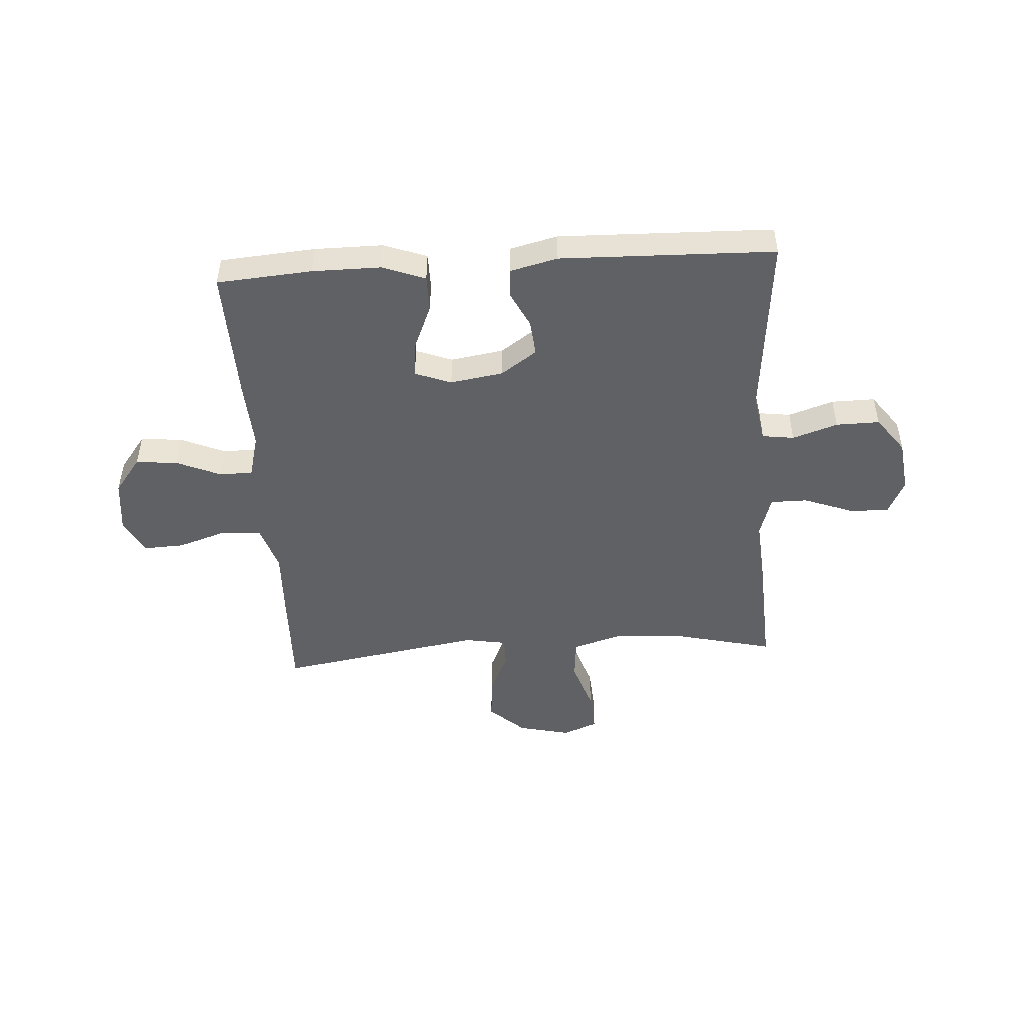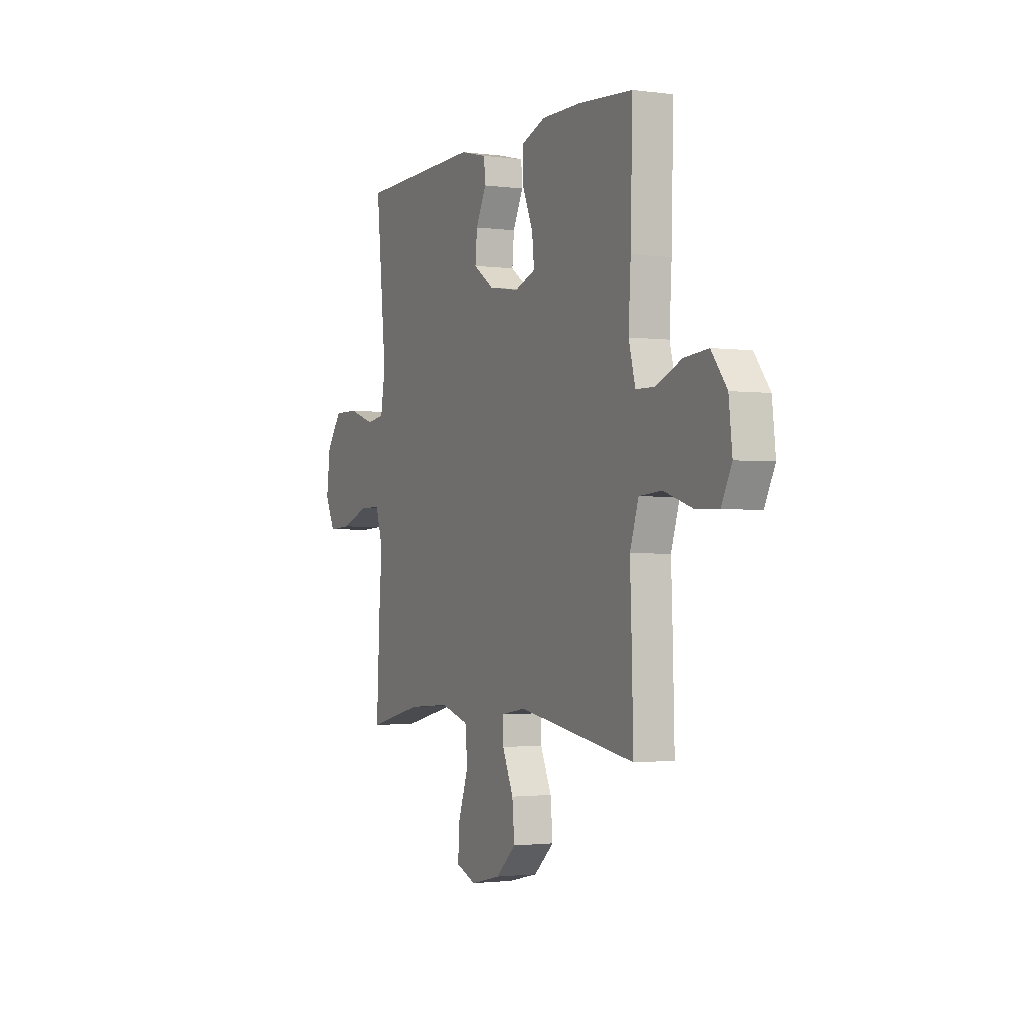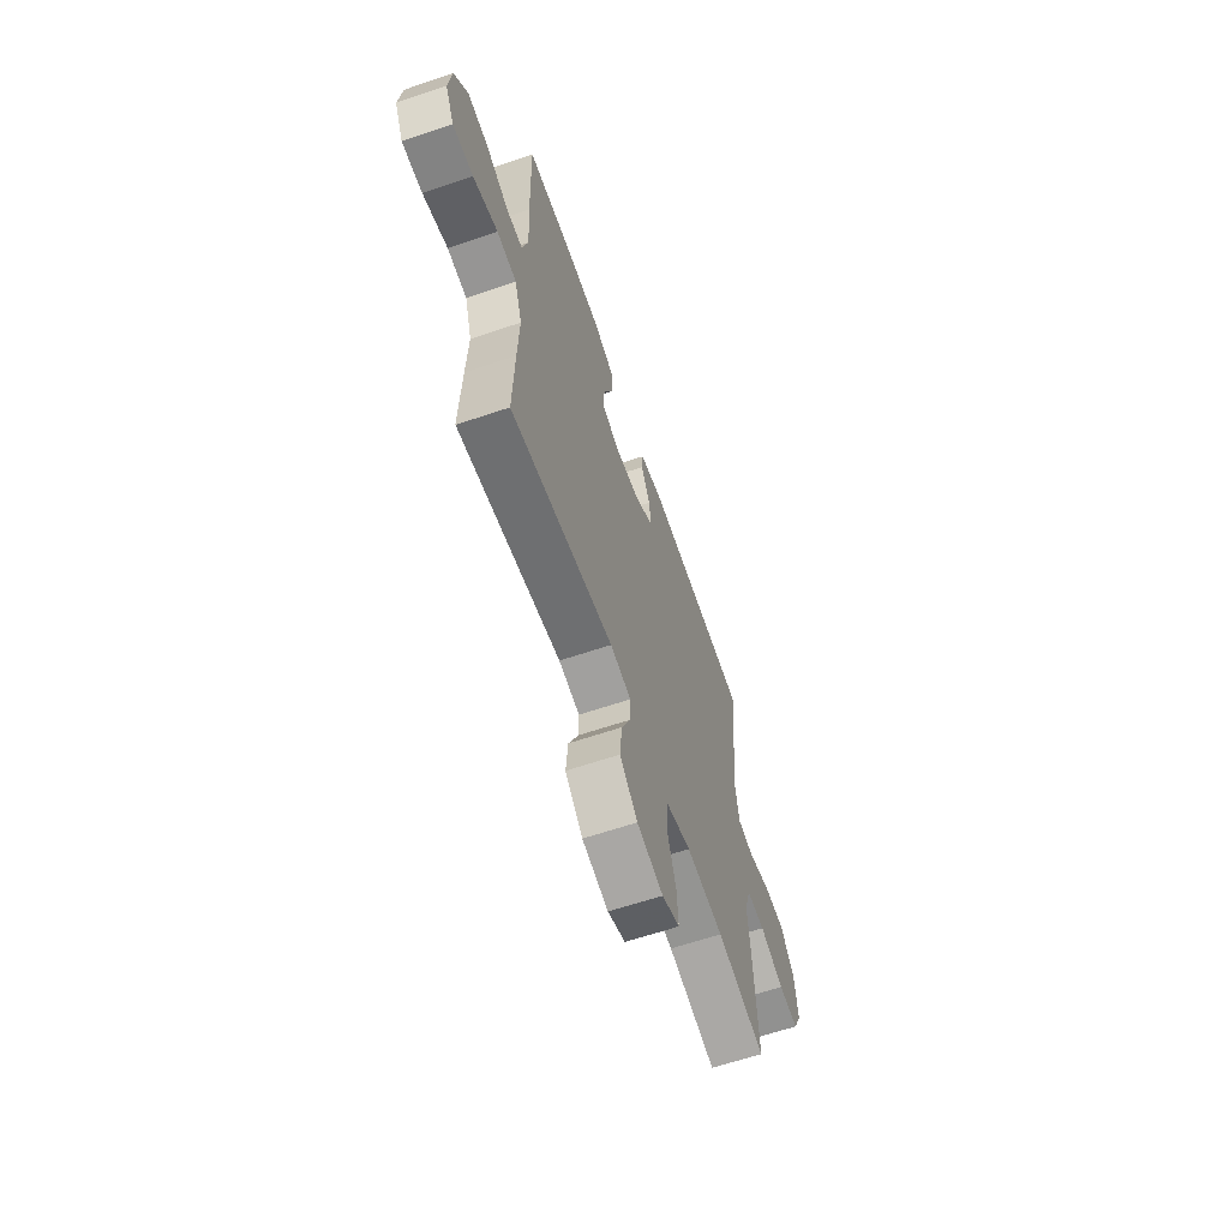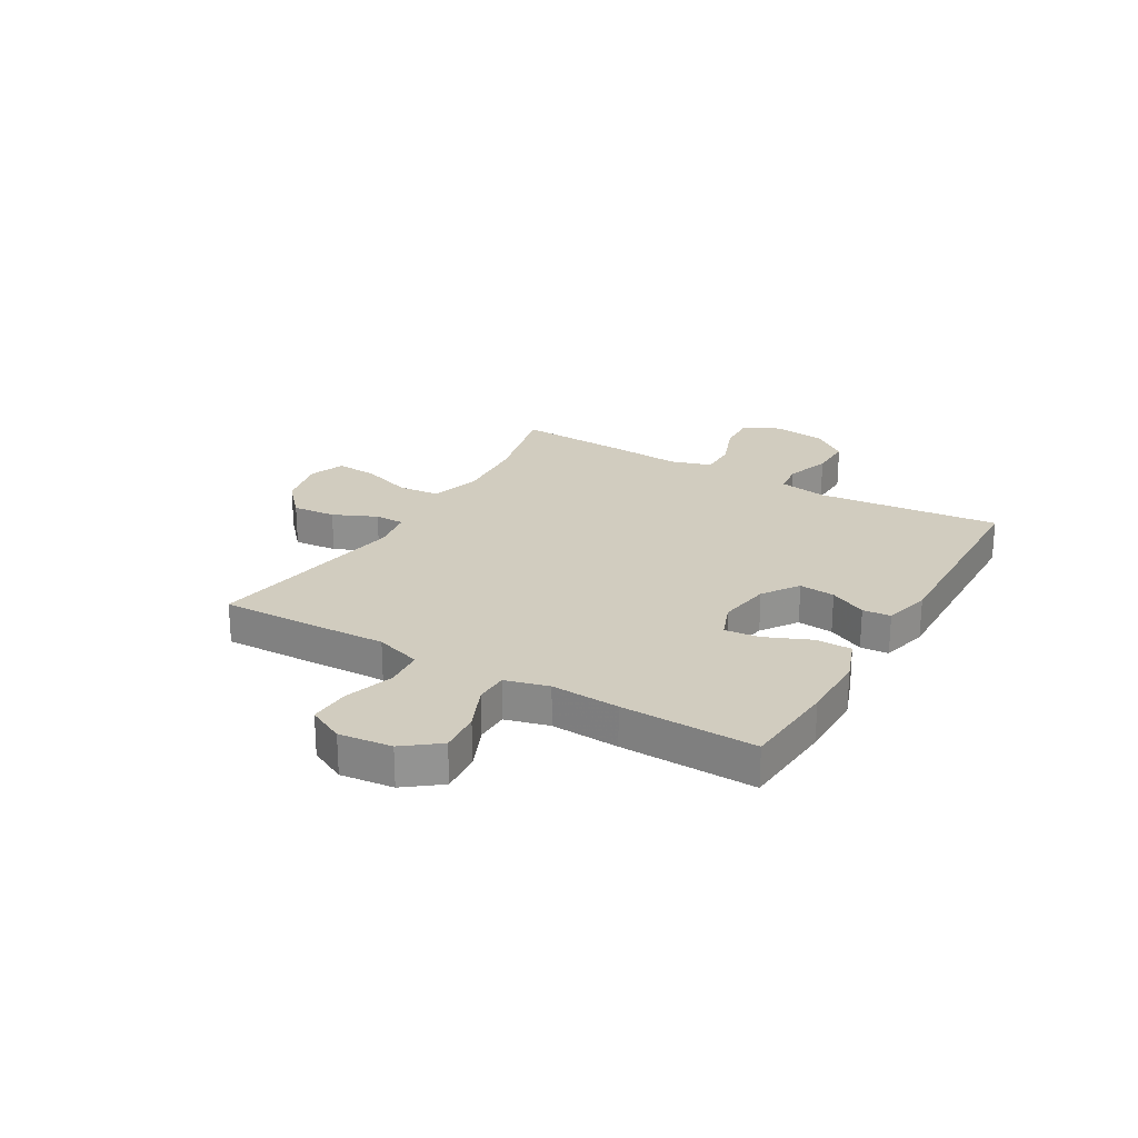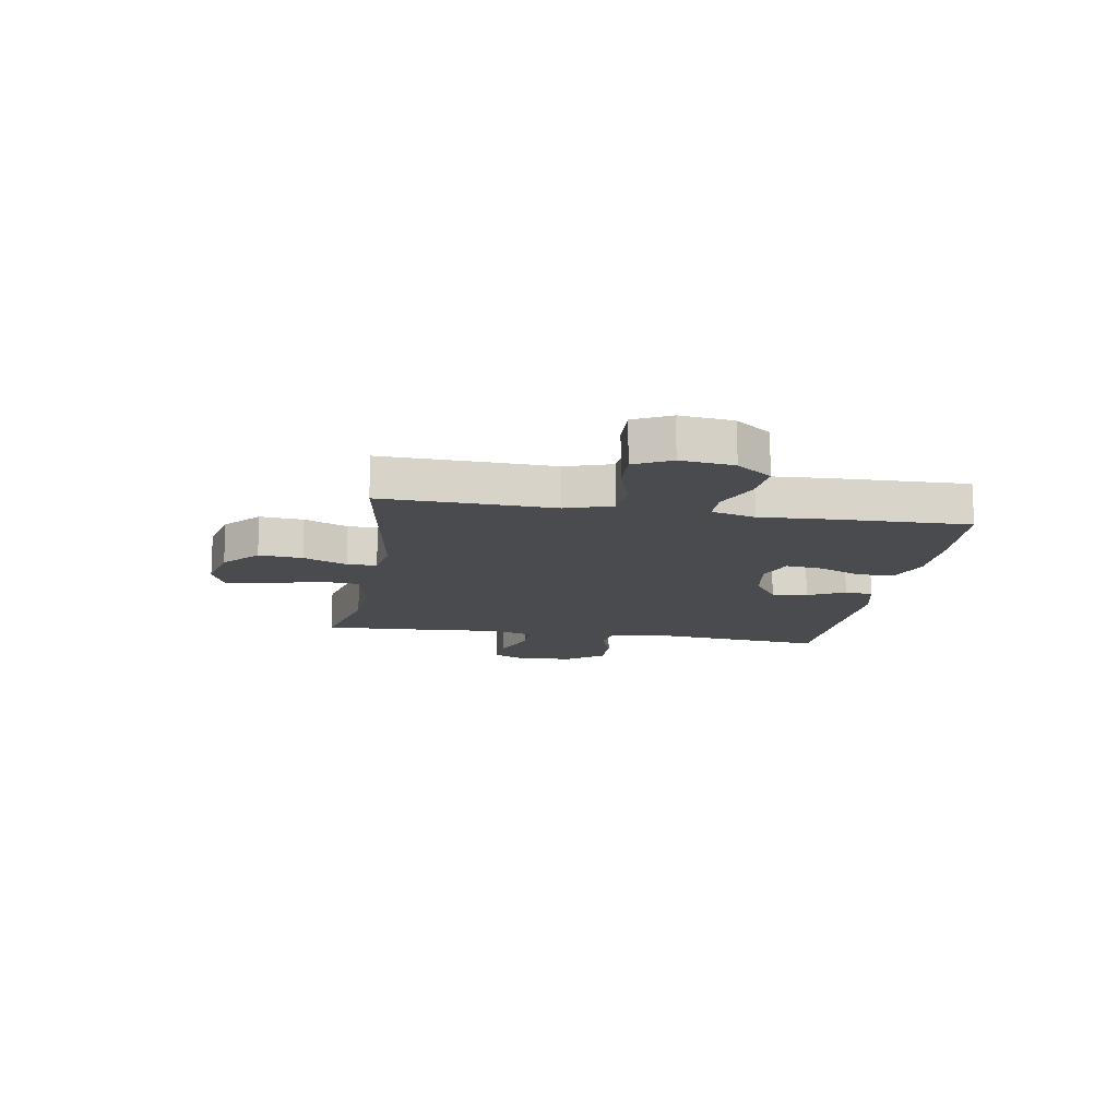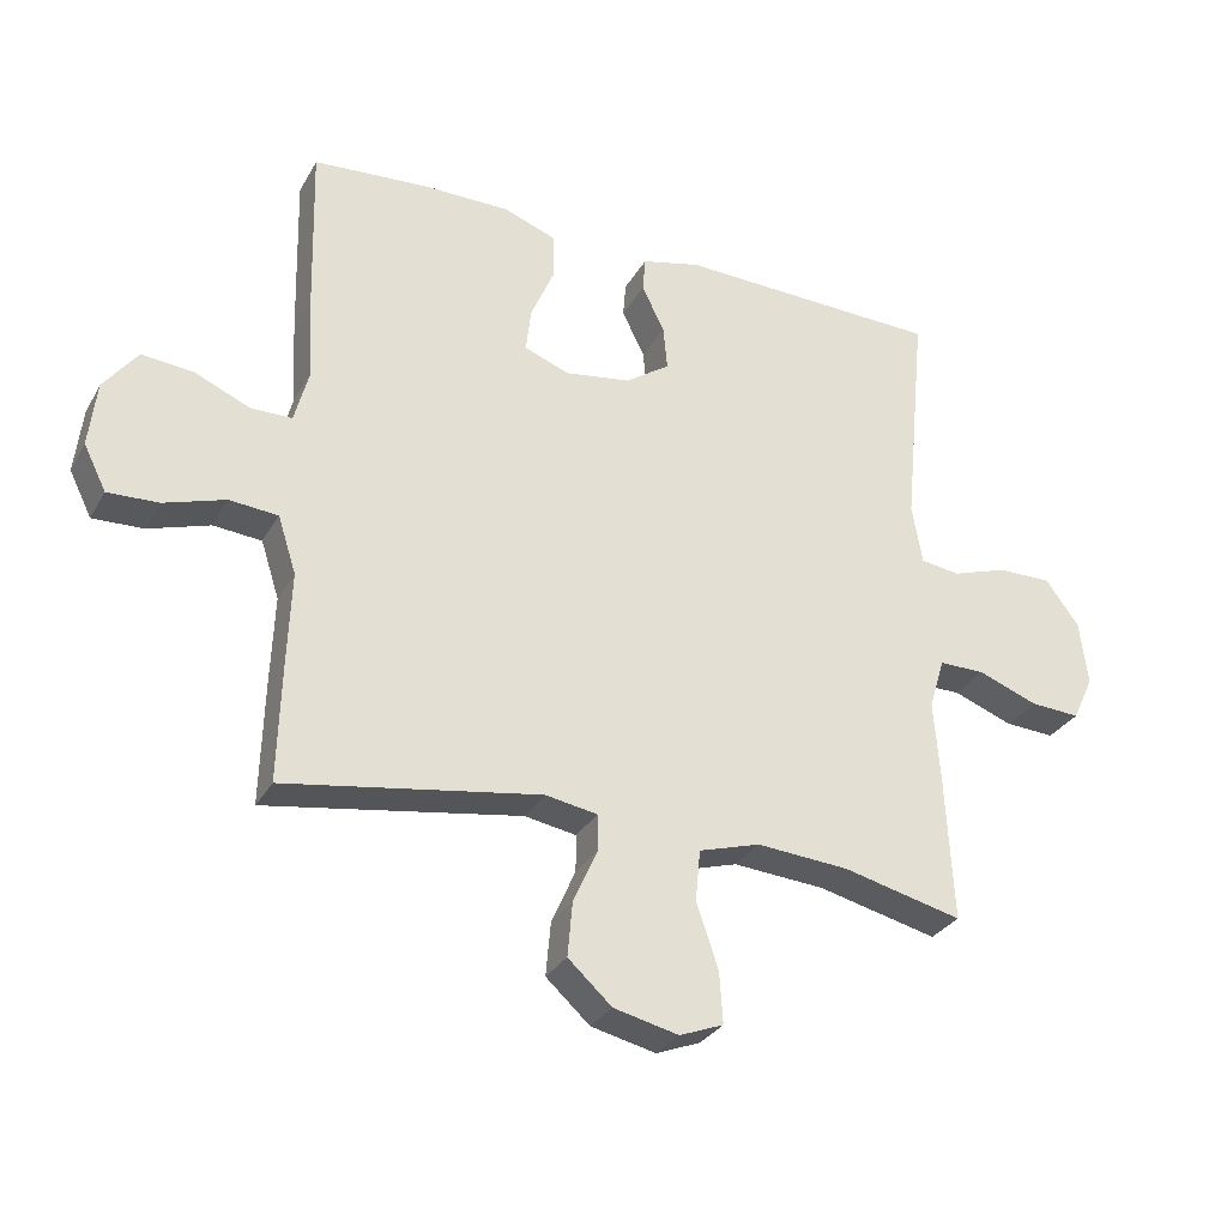
<metadata>
{"format":"obj","ext":"obj","renderer":"f3d","projection":"perspective","resolution":1024,"background":"white","views":[{"elev":-48.2,"azim":3.8,"up":"+Y"},{"elev":-1.8,"azim":-115.6,"up":"+Z"},{"elev":-63.1,"azim":-71.1,"up":"+Z"},{"elev":23.8,"azim":-59.7,"up":"+Y"},{"elev":-13.8,"azim":-99.4,"up":"+Y"},{"elev":-30.2,"azim":-24.8,"up":"+Z"}]}
</metadata>
<code>
v -0.5 0.07 0.5
v -0.327 0.07 0.513
v -0.203 0.07 0.513
v -0.125 0.07 0.484
v -0.125 0.07 0.418
v -0.16 0.07 0.336
v -0.167 0.07 0.272
v -0.101 0.07 0.247
v -0.005 0.07 0.262
v 0.06 0.07 0.307
v 0.054 0.07 0.372
v 0.021 0.07 0.439
v 0.025 0.07 0.49
v 0.111 0.07 0.511
v 0.5 0.07 0.5
v 0.467 0.07 0.166
v 0.482 0.07 0.078
v 0.54 0.07 0.07
v 0.622 0.07 0.097
v 0.701 0.07 0.098
v 0.75 0.07 0.032
v 0.762 0.07 -0.064
v 0.731 0.07 -0.129
v 0.658 0.07 -0.125
v 0.57 0.07 -0.092
v 0.503 0.07 -0.092
v 0.48 0.07 -0.167
v 0.489 0.07 -0.284
v 0.5 0.07 -0.5
v 0.325 0.07 -0.458
v 0.19 0.07 -0.448
v 0.1 0.07 -0.475
v 0.093 0.07 -0.55
v 0.125 0.07 -0.644
v 0.13 0.07 -0.719
v 0.066 0.07 -0.744
v -0.029 0.07 -0.722
v -0.093 0.07 -0.664
v -0.086 0.07 -0.585
v -0.051 0.07 -0.506
v -0.051 0.07 -0.452
v -0.127 0.07 -0.439
v -0.5 0.07 -0.5
v -0.495 0.07 -0.32
v -0.49 0.07 -0.191
v -0.517 0.07 -0.107
v -0.588 0.07 -0.101
v -0.678 0.07 -0.13
v -0.752 0.07 -0.133
v -0.785 0.07 -0.067
v -0.774 0.07 0.029
v -0.725 0.07 0.093
v -0.649 0.07 0.086
v -0.568 0.07 0.051
v -0.508 0.07 0.052
v -0.487 0.07 0.131
v -0.494 0.07 0.255
v -0.5 0 0.5
v -0.327 0 0.513
v -0.203 0 0.513
v -0.125 0 0.484
v -0.125 0 0.418
v -0.16 0 0.336
v -0.167 0 0.272
v -0.101 0 0.247
v -0.005 0 0.262
v 0.06 0 0.307
v 0.054 0 0.372
v 0.021 0 0.439
v 0.025 0 0.49
v 0.111 0 0.511
v 0.5 0 0.5
v 0.467 0 0.166
v 0.482 0 0.078
v 0.54 0 0.07
v 0.622 0 0.097
v 0.701 0 0.098
v 0.75 0 0.032
v 0.762 0 -0.064
v 0.731 0 -0.129
v 0.658 0 -0.125
v 0.57 0 -0.092
v 0.503 0 -0.092
v 0.48 0 -0.167
v 0.489 0 -0.284
v 0.5 0 -0.5
v 0.325 0 -0.458
v 0.19 0 -0.448
v 0.1 0 -0.475
v 0.093 0 -0.55
v 0.125 0 -0.644
v 0.13 0 -0.719
v 0.066 0 -0.744
v -0.029 0 -0.722
v -0.093 0 -0.664
v -0.086 0 -0.585
v -0.051 0 -0.506
v -0.051 0 -0.452
v -0.127 0 -0.439
v -0.5 0 -0.5
v -0.495 0 -0.32
v -0.49 0 -0.191
v -0.517 0 -0.107
v -0.588 0 -0.101
v -0.678 0 -0.13
v -0.752 0 -0.133
v -0.785 0 -0.067
v -0.774 0 0.029
v -0.725 0 0.093
v -0.649 0 0.086
v -0.568 0 0.051
v -0.508 0 0.052
v -0.487 0 0.131
v -0.494 0 0.255
f 4 5 6
f 3 4 6
f 2 3 6
f 1 2 6
f 57 1 6
f 56 57 6
f 55 56 6 7
f 52 53 54
f 51 52 54
f 50 51 54
f 49 50 54
f 48 49 54
f 47 48 54
f 46 47 54 55
f 55 7 8
f 46 55 8
f 45 46 8
f 45 8 9
f 44 45 9
f 43 44 9
f 42 43 9
f 38 39 40
f 37 38 40
f 36 37 40
f 35 36 40
f 34 35 40
f 33 34 40
f 32 33 40 41
f 42 9 10
f 41 42 10
f 32 41 10
f 31 32 10
f 27 28 29 30
f 31 10 11
f 30 31 11
f 27 30 11
f 26 27 11
f 23 24 25
f 22 23 25
f 21 22 25
f 20 21 25
f 19 20 25
f 18 19 25
f 17 18 25 26
f 14 15 16
f 13 14 16
f 12 13 16
f 11 12 16
f 11 16 17 26
f 63 62 61
f 63 61 60
f 63 60 59
f 63 59 58
f 63 58 114
f 63 114 113
f 64 63 113 112
f 111 110 109
f 111 109 108
f 111 108 107
f 111 107 106
f 111 106 105
f 111 105 104
f 112 111 104 103
f 65 64 112
f 65 112 103
f 65 103 102
f 66 65 102
f 66 102 101
f 66 101 100
f 66 100 99
f 97 96 95
f 97 95 94
f 97 94 93
f 97 93 92
f 97 92 91
f 97 91 90
f 98 97 90 89
f 67 66 99
f 67 99 98
f 67 98 89
f 67 89 88
f 87 86 85 84
f 68 67 88
f 68 88 87
f 68 87 84
f 68 84 83
f 82 81 80
f 82 80 79
f 82 79 78
f 82 78 77
f 82 77 76
f 82 76 75
f 83 82 75 74
f 73 72 71
f 73 71 70
f 73 70 69
f 73 69 68
f 83 74 73 68
f 1 58 59 2
f 2 59 60 3
f 3 60 61 4
f 4 61 62 5
f 5 62 63 6
f 6 63 64 7
f 7 64 65 8
f 8 65 66 9
f 9 66 67 10
f 10 67 68 11
f 11 68 69 12
f 12 69 70 13
f 13 70 71 14
f 14 71 72 15
f 15 72 73 16
f 16 73 74 17
f 17 74 75 18
f 18 75 76 19
f 19 76 77 20
f 20 77 78 21
f 21 78 79 22
f 22 79 80 23
f 23 80 81 24
f 24 81 82 25
f 25 82 83 26
f 26 83 84 27
f 27 84 85 28
f 28 85 86 29
f 29 86 87 30
f 30 87 88 31
f 31 88 89 32
f 32 89 90 33
f 33 90 91 34
f 34 91 92 35
f 35 92 93 36
f 36 93 94 37
f 37 94 95 38
f 38 95 96 39
f 39 96 97 40
f 40 97 98 41
f 41 98 99 42
f 42 99 100 43
f 43 100 101 44
f 44 101 102 45
f 45 102 103 46
f 46 103 104 47
f 47 104 105 48
f 48 105 106 49
f 49 106 107 50
f 50 107 108 51
f 51 108 109 52
f 52 109 110 53
f 53 110 111 54
f 54 111 112 55
f 55 112 113 56
f 56 113 114 57
f 57 114 58 1

</code>
